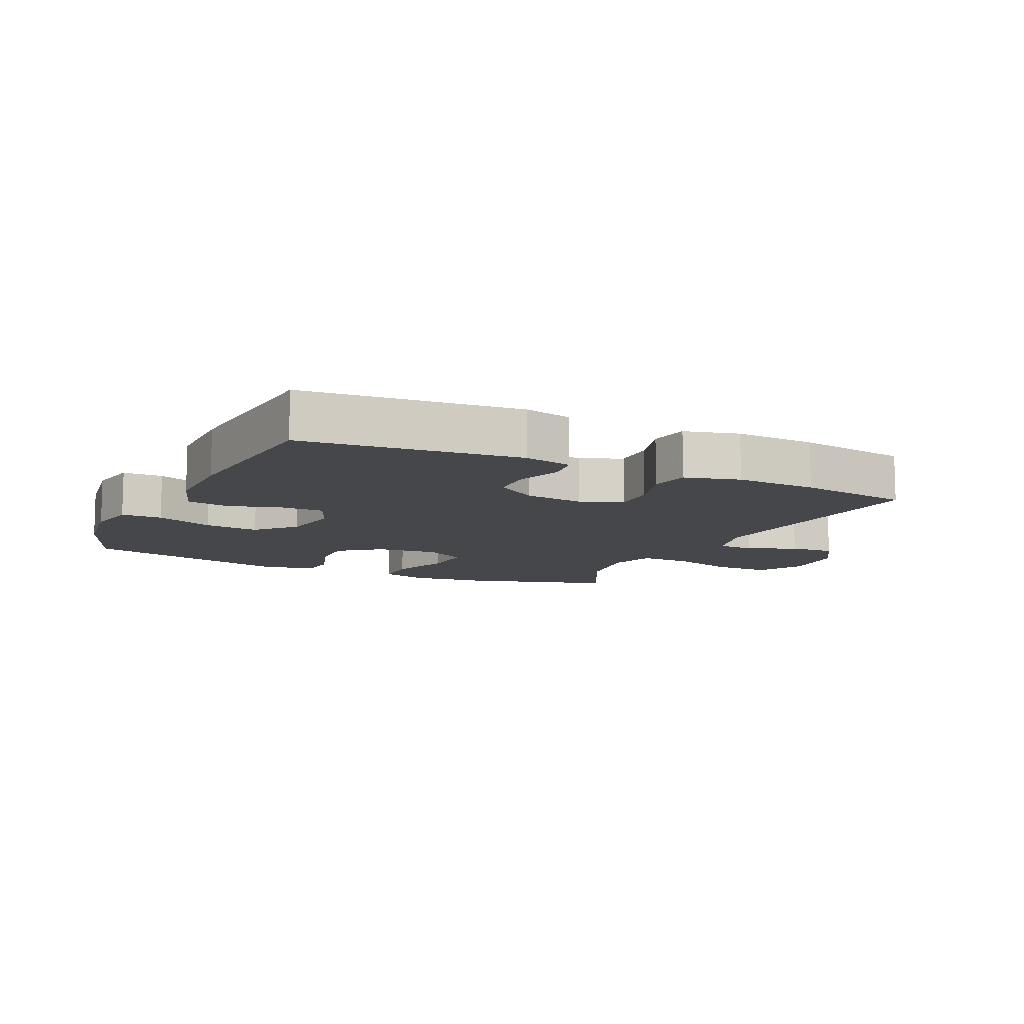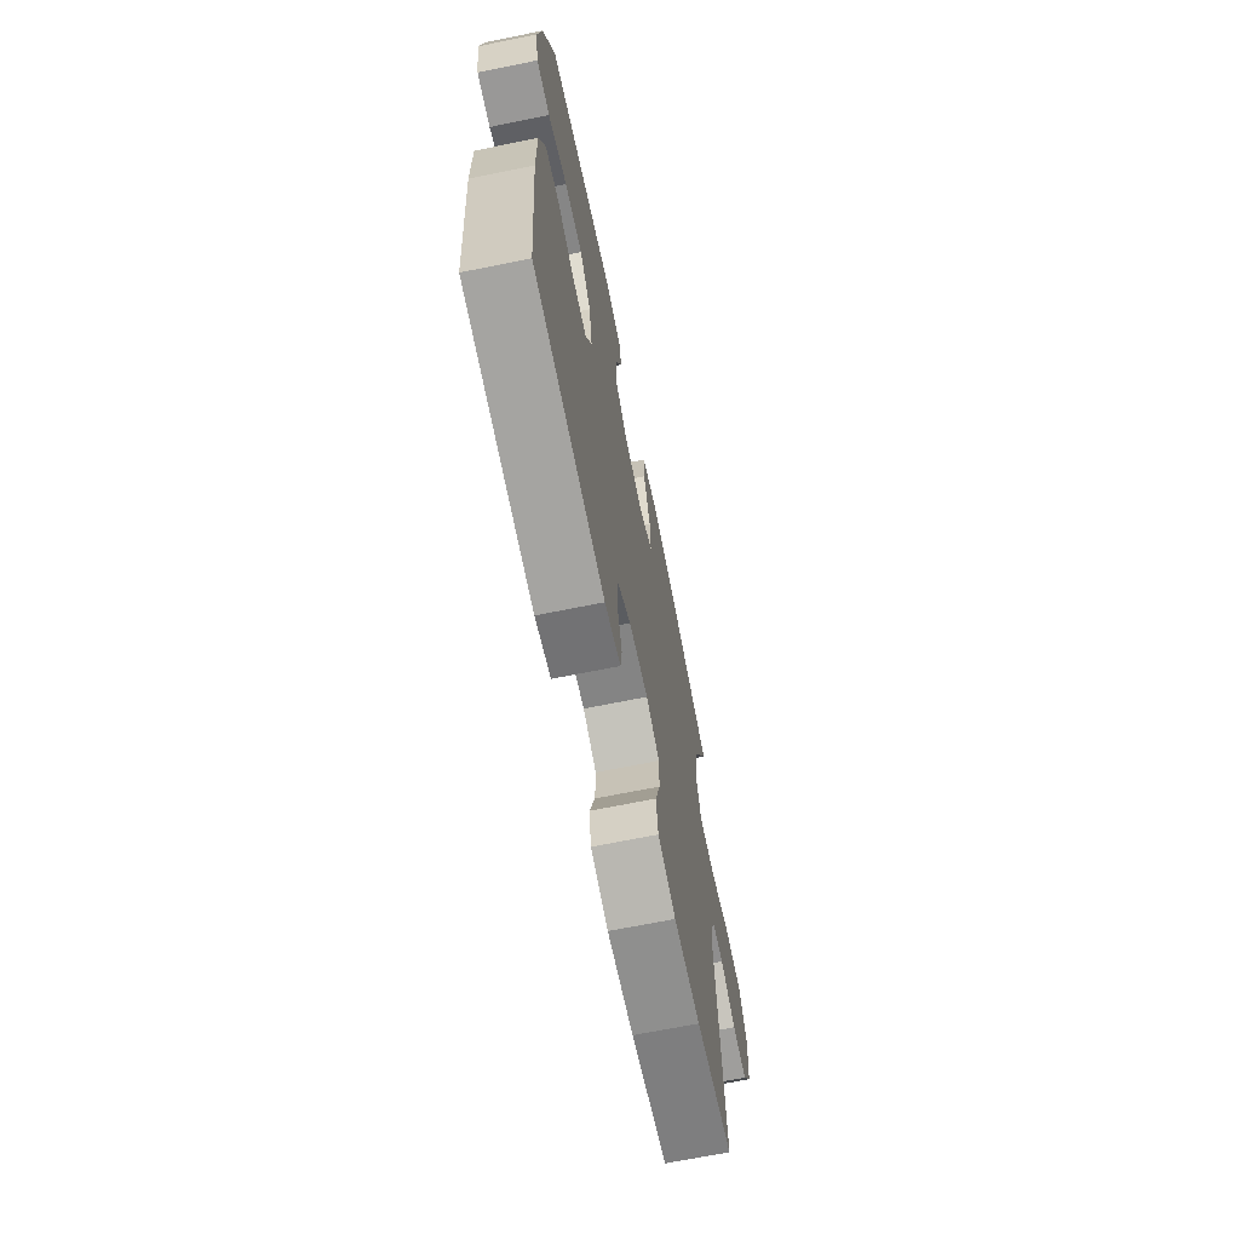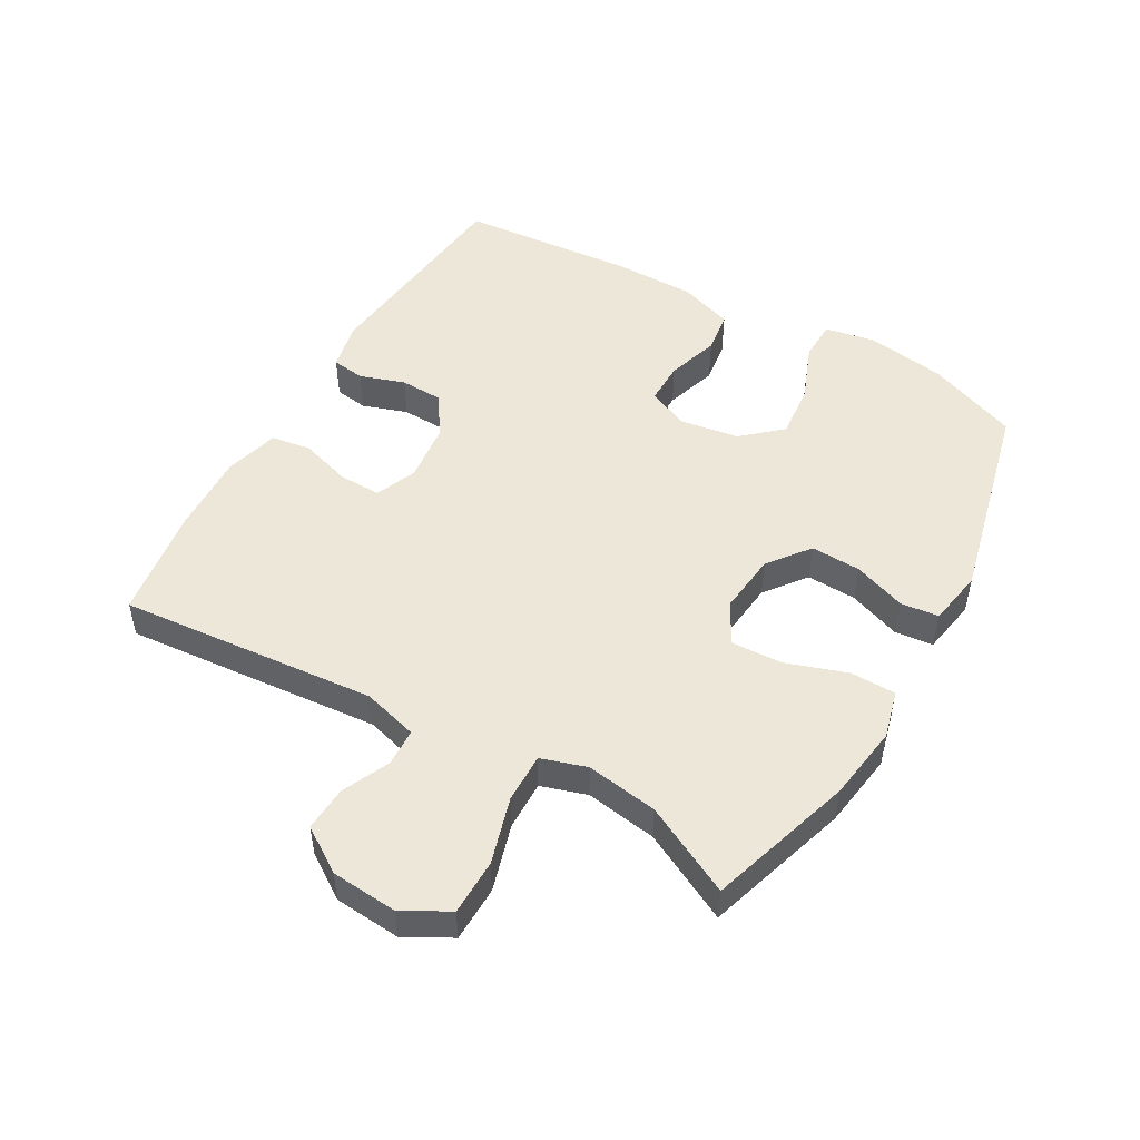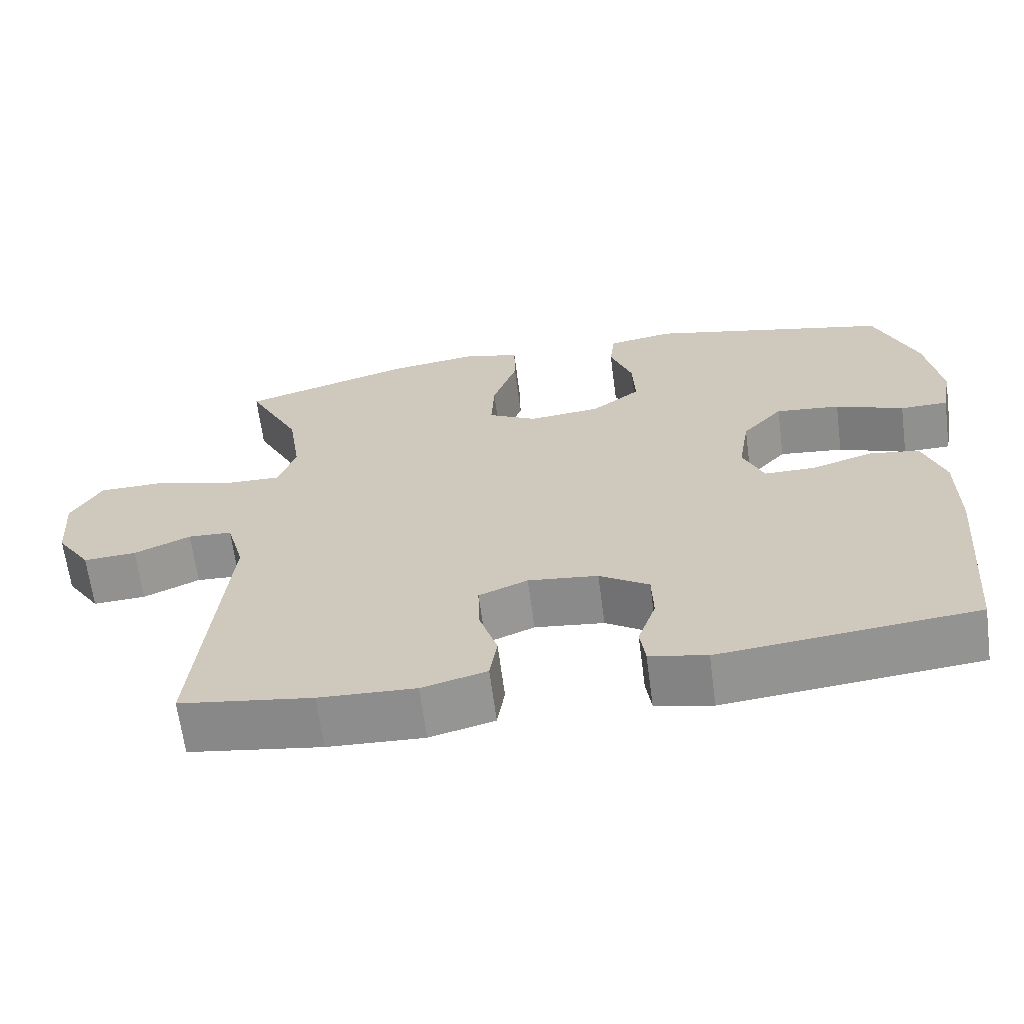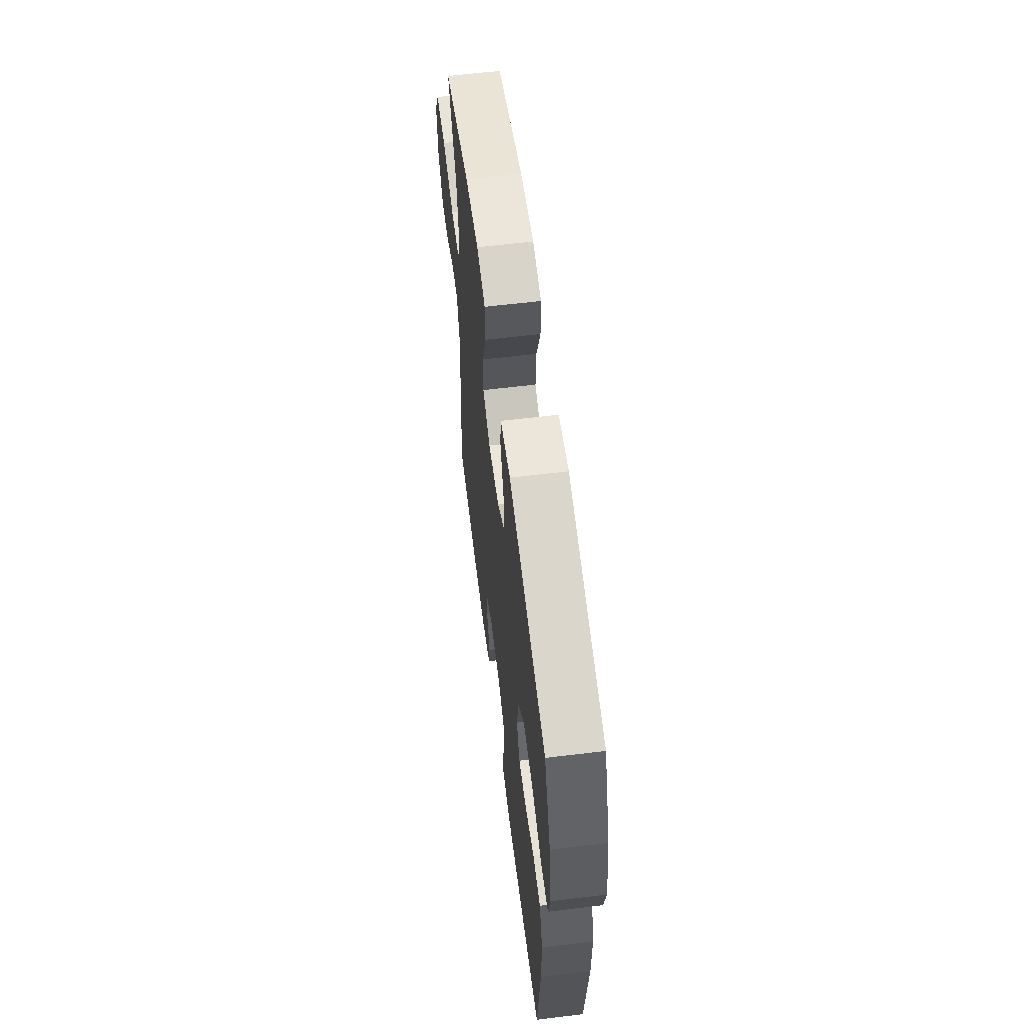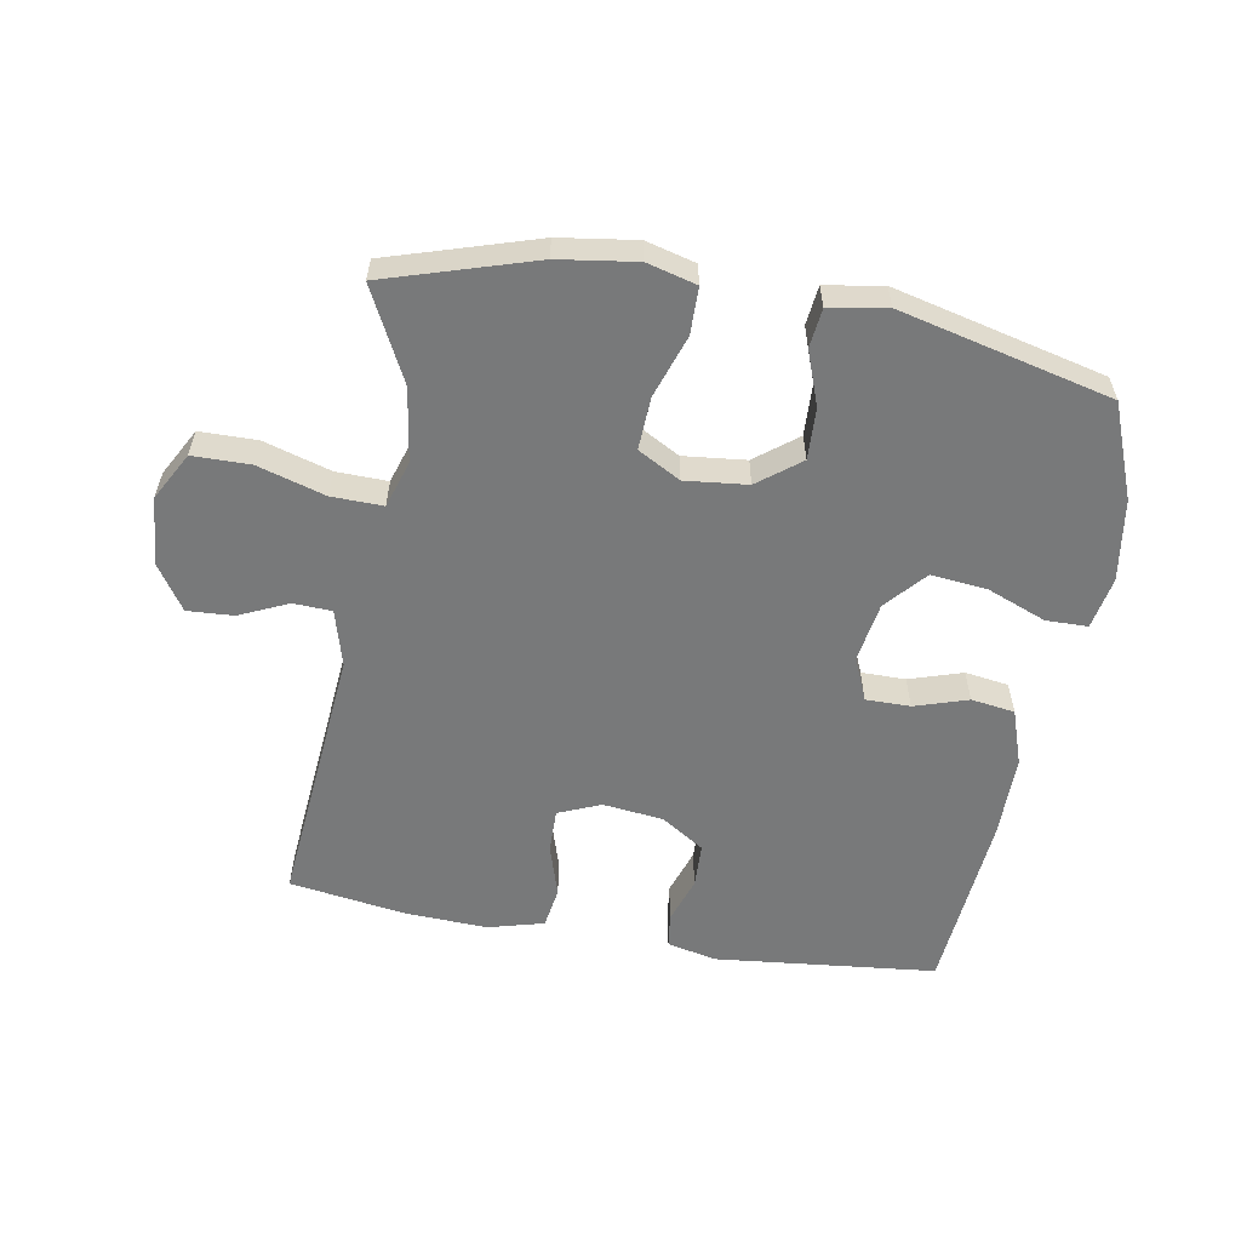
<metadata>
{"format":"obj","ext":"obj","renderer":"f3d","projection":"perspective","resolution":1024,"background":"white","views":[{"elev":-10.4,"azim":154.4,"up":"+Y"},{"elev":-67.8,"azim":101.5,"up":"+Z"},{"elev":50.2,"azim":-60.1,"up":"+Y"},{"elev":-65.4,"azim":7.5,"up":"+Z"},{"elev":60.8,"azim":82.9,"up":"+Z"},{"elev":-57.7,"azim":-9.9,"up":"+Y"}]}
</metadata>
<code>
v 0.5 0.07 -0.5
v 0.16 0.07 -0.535
v 0.084 0.07 -0.518
v 0.077 0.07 -0.466
v 0.101 0.07 -0.395
v 0.099 0.07 -0.327
v 0.033 0.07 -0.284
v -0.06 0.07 -0.273
v -0.125 0.07 -0.3
v -0.124 0.07 -0.367
v -0.099 0.07 -0.447
v -0.109 0.07 -0.51
v -0.195 0.07 -0.533
v -0.323 0.07 -0.527
v -0.5 0.07 -0.5
v -0.463 0.07 -0.093
v -0.487 0.07 -0.006
v -0.546 0.07 -0.003
v -0.621 0.07 -0.037
v -0.692 0.07 -0.041
v -0.738 0.07 0.029
v -0.746 0.07 0.133
v -0.706 0.07 0.206
v -0.618 0.07 0.207
v -0.514 0.07 0.176
v -0.435 0.07 0.174
v -0.412 0.07 0.246
v -0.429 0.07 0.359
v -0.5 0.07 0.5
v -0.272 0.07 0.57
v -0.153 0.07 0.587
v -0.077 0.07 0.567
v -0.076 0.07 0.495
v -0.109 0.07 0.399
v -0.113 0.07 0.318
v -0.048 0.07 0.282
v 0.048 0.07 0.292
v 0.113 0.07 0.342
v 0.11 0.07 0.421
v 0.08 0.07 0.504
v 0.087 0.07 0.564
v 0.175 0.07 0.579
v 0.5 0.07 0.5
v 0.556 0.07 0.356
v 0.575 0.07 0.231
v 0.56 0.07 0.151
v 0.496 0.07 0.15
v 0.405 0.07 0.186
v 0.319 0.07 0.195
v 0.265 0.07 0.134
v 0.25 0.07 0.042
v 0.278 0.07 -0.024
v 0.346 0.07 -0.024
v 0.428 0.07 0.002
v 0.495 0.07 -0.008
v 0.524 0.07 -0.093
v 0.524 0.07 -0.221
v 0.5 0 -0.5
v 0.16 0 -0.535
v 0.084 0 -0.518
v 0.077 0 -0.466
v 0.101 0 -0.395
v 0.099 0 -0.327
v 0.033 0 -0.284
v -0.06 0 -0.273
v -0.125 0 -0.3
v -0.124 0 -0.367
v -0.099 0 -0.447
v -0.109 0 -0.51
v -0.195 0 -0.533
v -0.323 0 -0.527
v -0.5 0 -0.5
v -0.463 0 -0.093
v -0.487 0 -0.006
v -0.546 0 -0.003
v -0.621 0 -0.037
v -0.692 0 -0.041
v -0.738 0 0.029
v -0.746 0 0.133
v -0.706 0 0.206
v -0.618 0 0.207
v -0.514 0 0.176
v -0.435 0 0.174
v -0.412 0 0.246
v -0.429 0 0.359
v -0.5 0 0.5
v -0.272 0 0.57
v -0.153 0 0.587
v -0.077 0 0.567
v -0.076 0 0.495
v -0.109 0 0.399
v -0.113 0 0.318
v -0.048 0 0.282
v 0.048 0 0.292
v 0.113 0 0.342
v 0.11 0 0.421
v 0.08 0 0.504
v 0.087 0 0.564
v 0.175 0 0.579
v 0.5 0 0.5
v 0.556 0 0.356
v 0.575 0 0.231
v 0.56 0 0.151
v 0.496 0 0.15
v 0.405 0 0.186
v 0.319 0 0.195
v 0.265 0 0.134
v 0.25 0 0.042
v 0.278 0 -0.024
v 0.346 0 -0.024
v 0.428 0 0.002
v 0.495 0 -0.008
v 0.524 0 -0.093
v 0.524 0 -0.221
f 3 4 5
f 2 3 5
f 1 2 5
f 57 1 5
f 56 57 5
f 55 56 5
f 54 55 5
f 53 54 5
f 52 53 5 6
f 51 52 6 7
f 50 51 7 8
f 46 47 48
f 45 46 48
f 44 45 48
f 43 44 48
f 42 43 48
f 41 42 48
f 40 41 48
f 39 40 48
f 38 39 48 49
f 37 38 49 50
f 32 33 34
f 31 32 34
f 30 31 34
f 29 30 34
f 28 29 34
f 27 28 34 35
f 26 27 35 36
f 23 24 25
f 22 23 25
f 21 22 25
f 20 21 25
f 19 20 25
f 18 19 25
f 17 18 25 26
f 50 8 9
f 37 50 9
f 36 37 9
f 26 36 9
f 17 26 9
f 16 17 9
f 14 15 16
f 13 14 16
f 12 13 16
f 11 12 16
f 10 11 16
f 9 10 16
f 62 61 60
f 62 60 59
f 62 59 58
f 62 58 114
f 62 114 113
f 62 113 112
f 62 112 111
f 62 111 110
f 63 62 110 109
f 64 63 109 108
f 65 64 108 107
f 105 104 103
f 105 103 102
f 105 102 101
f 105 101 100
f 105 100 99
f 105 99 98
f 105 98 97
f 105 97 96
f 106 105 96 95
f 107 106 95 94
f 91 90 89
f 91 89 88
f 91 88 87
f 91 87 86
f 91 86 85
f 92 91 85 84
f 93 92 84 83
f 82 81 80
f 82 80 79
f 82 79 78
f 82 78 77
f 82 77 76
f 82 76 75
f 83 82 75 74
f 66 65 107
f 66 107 94
f 66 94 93
f 66 93 83
f 66 83 74
f 66 74 73
f 73 72 71
f 73 71 70
f 73 70 69
f 73 69 68
f 73 68 67
f 73 67 66
f 1 58 59 2
f 2 59 60 3
f 3 60 61 4
f 4 61 62 5
f 5 62 63 6
f 6 63 64 7
f 7 64 65 8
f 8 65 66 9
f 9 66 67 10
f 10 67 68 11
f 11 68 69 12
f 12 69 70 13
f 13 70 71 14
f 14 71 72 15
f 15 72 73 16
f 16 73 74 17
f 17 74 75 18
f 18 75 76 19
f 19 76 77 20
f 20 77 78 21
f 21 78 79 22
f 22 79 80 23
f 23 80 81 24
f 24 81 82 25
f 25 82 83 26
f 26 83 84 27
f 27 84 85 28
f 28 85 86 29
f 29 86 87 30
f 30 87 88 31
f 31 88 89 32
f 32 89 90 33
f 33 90 91 34
f 34 91 92 35
f 35 92 93 36
f 36 93 94 37
f 37 94 95 38
f 38 95 96 39
f 39 96 97 40
f 40 97 98 41
f 41 98 99 42
f 42 99 100 43
f 43 100 101 44
f 44 101 102 45
f 45 102 103 46
f 46 103 104 47
f 47 104 105 48
f 48 105 106 49
f 49 106 107 50
f 50 107 108 51
f 51 108 109 52
f 52 109 110 53
f 53 110 111 54
f 54 111 112 55
f 55 112 113 56
f 56 113 114 57
f 57 114 58 1

</code>
